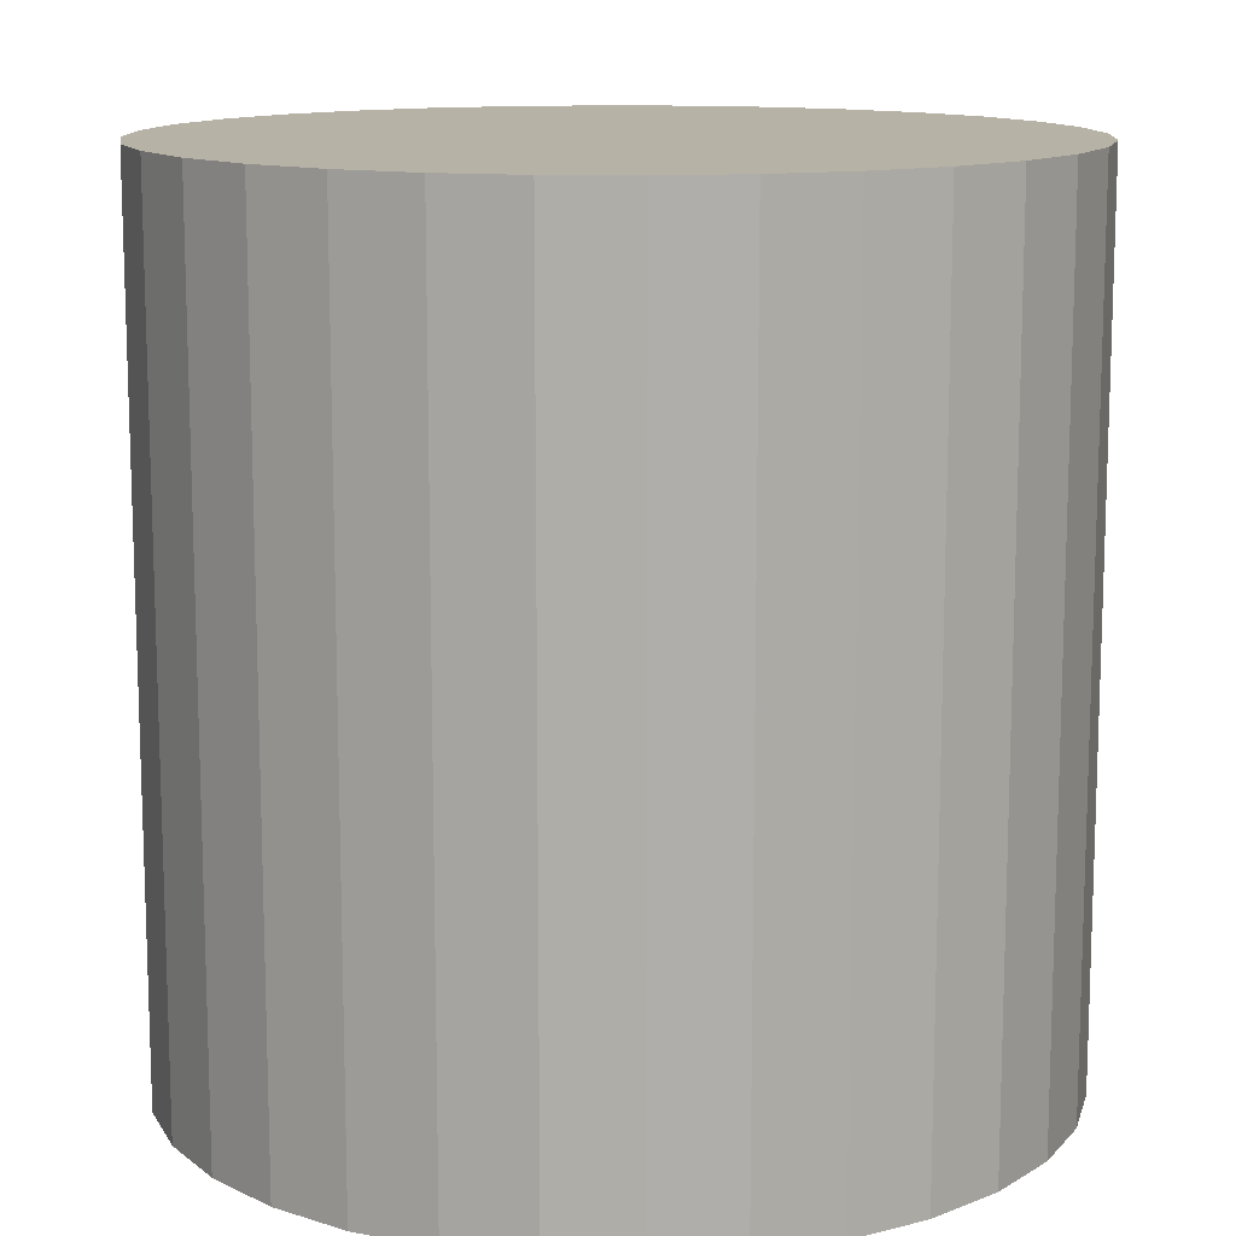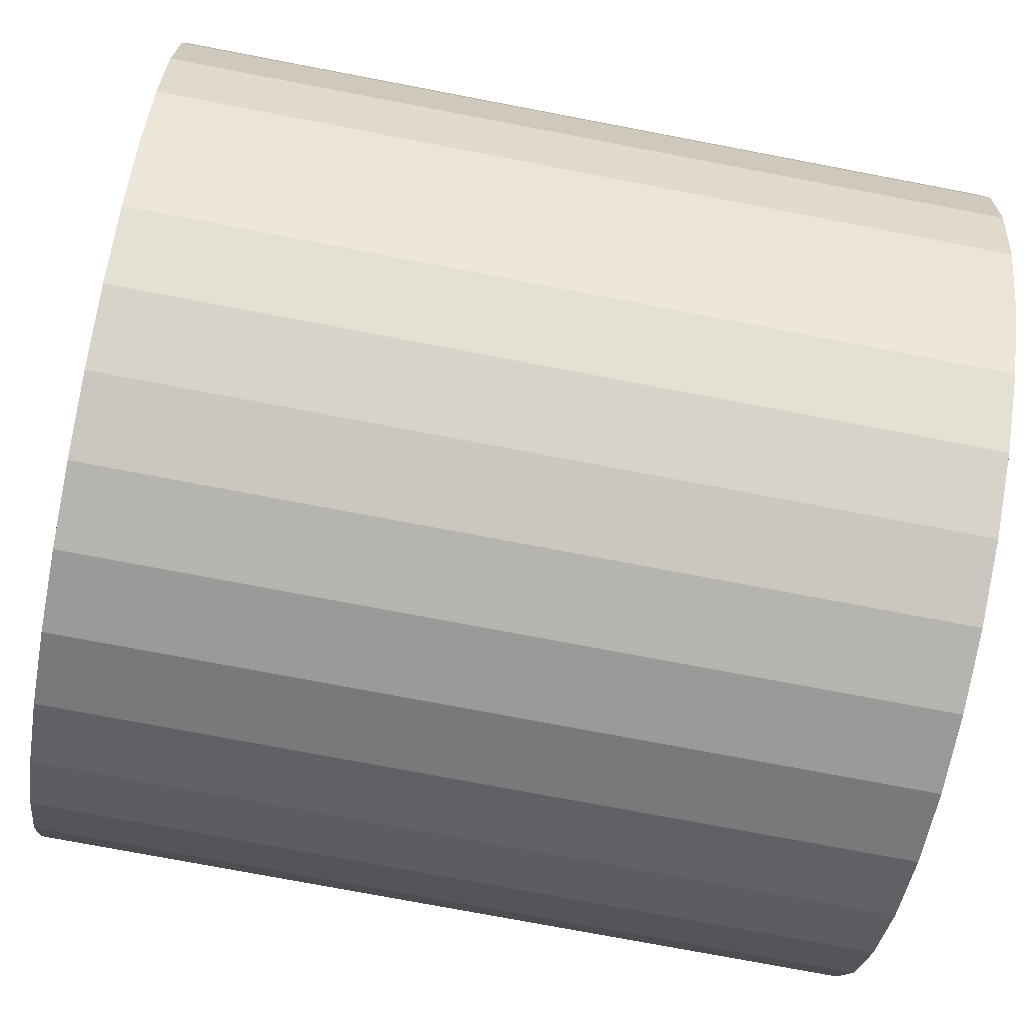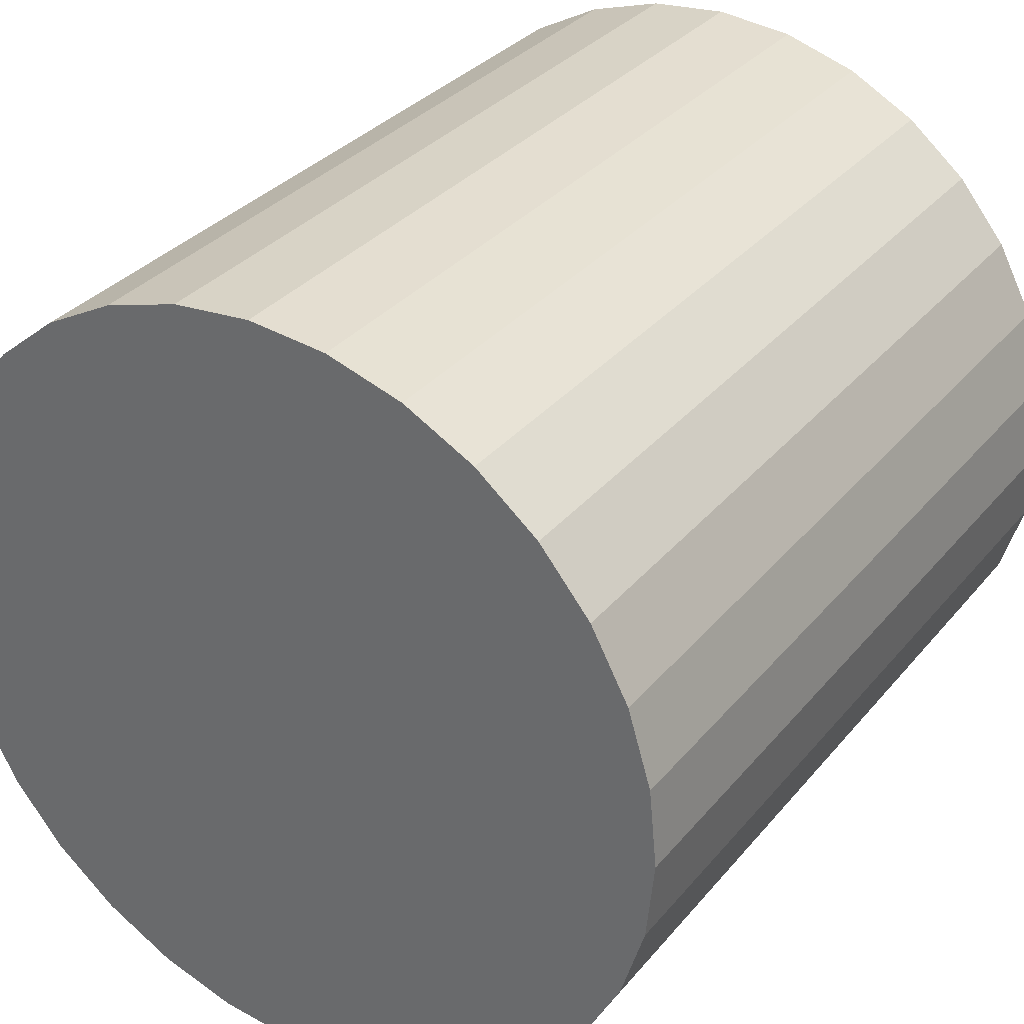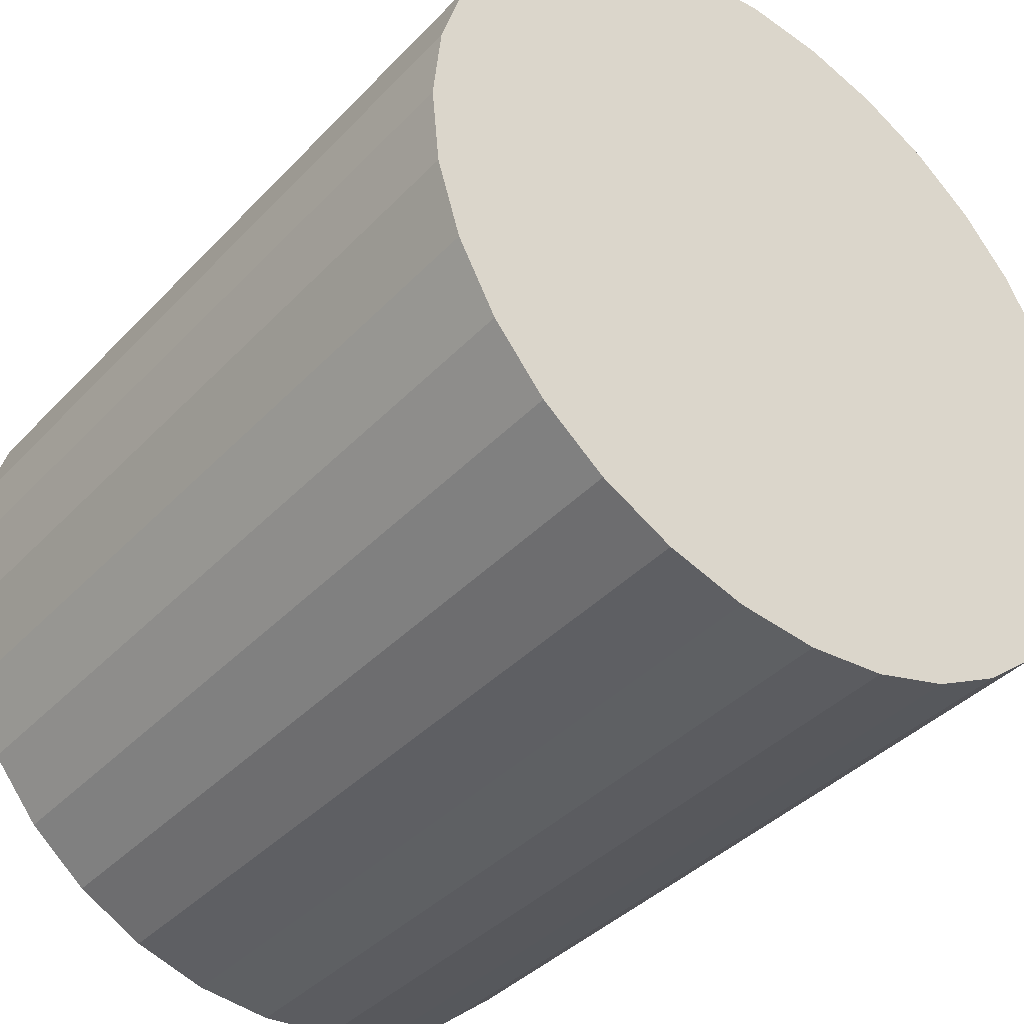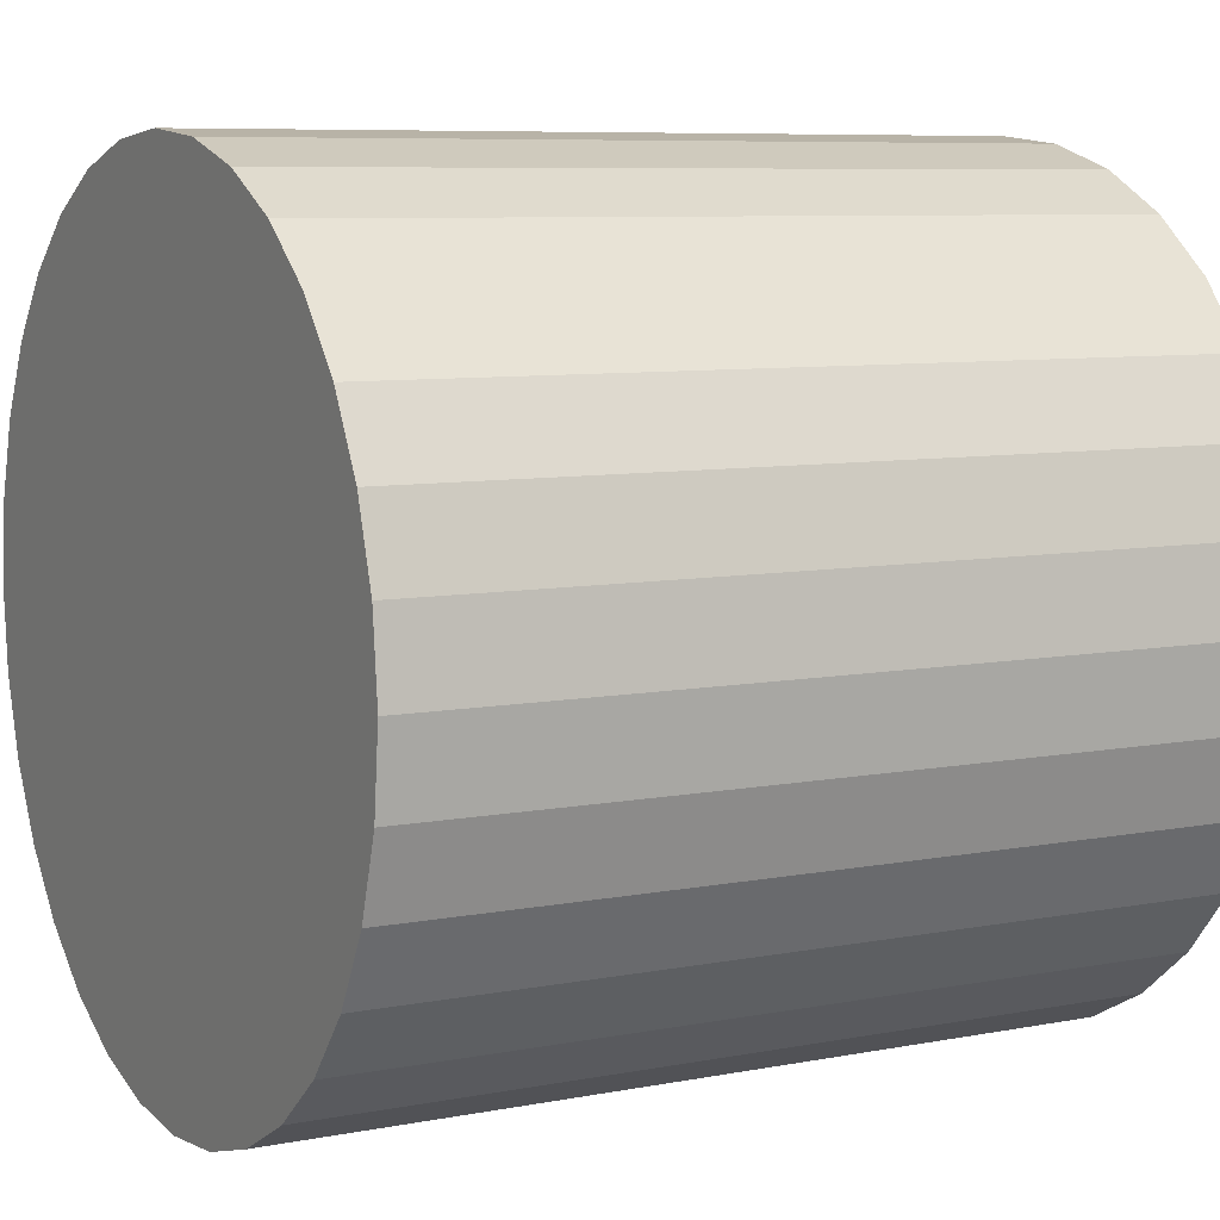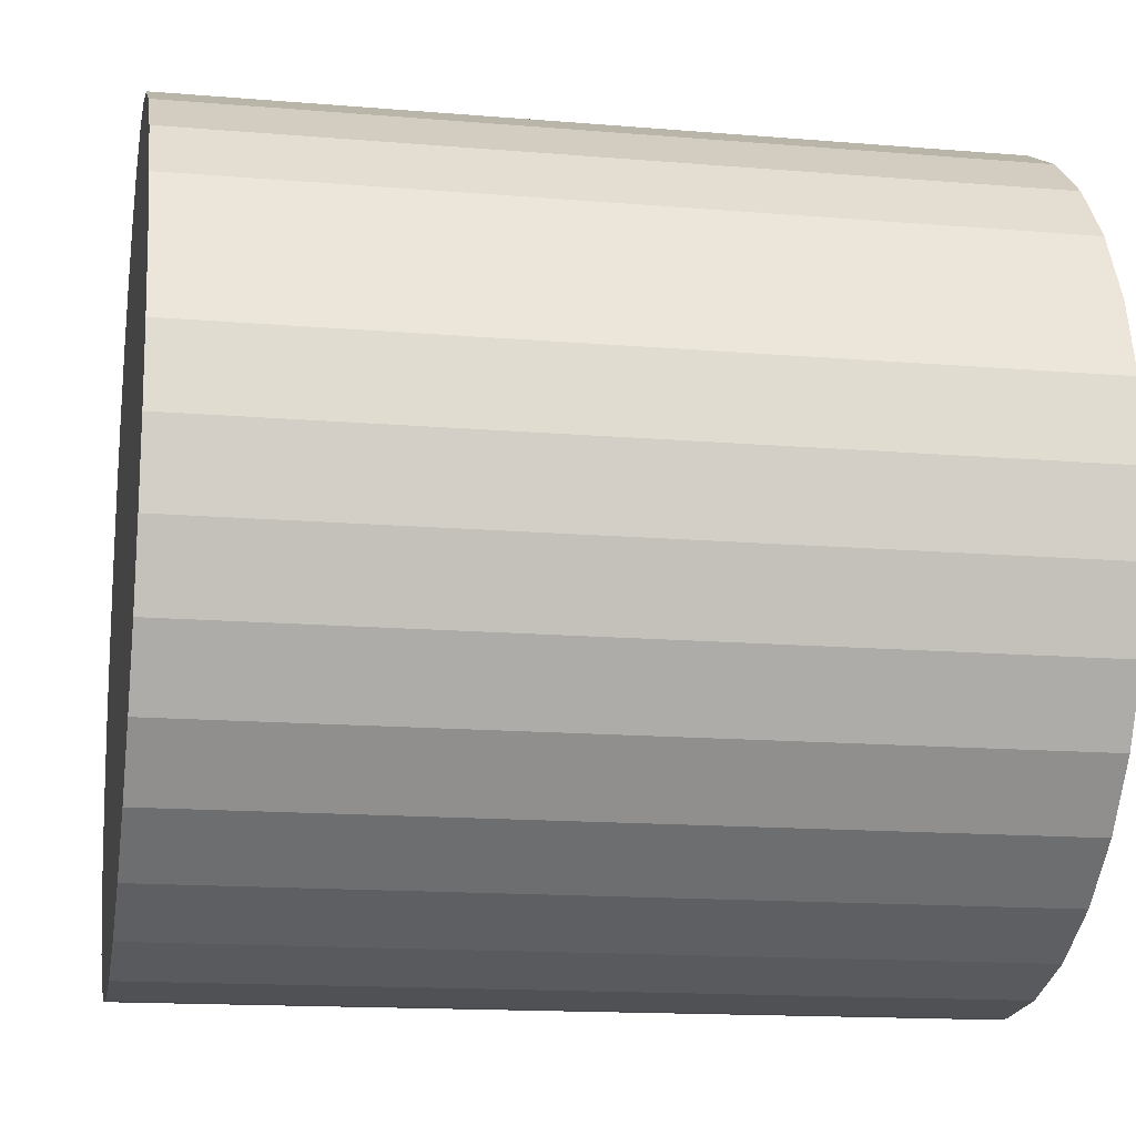
<metadata>
{"format":"obj","ext":"obj","renderer":"f3d","projection":"perspective","resolution":1024,"background":"white","views":[{"elev":12.5,"azim":-59.2,"up":"+Y"},{"elev":-74.9,"azim":-100.8,"up":"+Z"},{"elev":32.4,"azim":32.8,"up":"+Z"},{"elev":-39.2,"azim":-38.2,"up":"+Z"},{"elev":7.6,"azim":-118.9,"up":"+Z"},{"elev":-14.8,"azim":-100.3,"up":"+Z"}]}
</metadata>
<code>
o Cylinder
v 0 100 -100
v 19.51 -100 -98.08
v 0 -100 -100
v 19.51 100 -98.08
v 38.27 -100 -92.39
v 38.27 100 -92.39
v 55.56 -100 -83.15
v 55.56 100 -83.15
v 70.71 -100 -70.71
v 70.71 100 -70.71
v 83.15 -100 -55.56
v 83.15 100 -55.56
v 92.39 -100 -38.27
v 92.39 100 -38.27
v 98.08 -100 -19.51
v 98.08 100 -19.51
v 100 -100 -2.4e-05
v 100 100 8e-06
v 98.08 -100 19.51
v 98.08 100 19.51
v 92.39 -100 38.27
v 92.39 100 38.27
v 83.15 -100 55.56
v 83.15 100 55.56
v 70.71 -100 70.71
v 70.71 100 70.71
v 55.56 -100 83.15
v 55.56 100 83.15
v 38.27 -100 92.39
v 38.27 100 92.39
v 19.51 -100 98.08
v 19.51 100 98.08
v -3.2e-05 -100 100
v -3.2e-05 100 100
v -19.51 -100 98.08
v -19.51 100 98.08
v -38.27 -100 92.39
v -38.27 100 92.39
v -55.56 -100 83.15
v -55.56 100 83.15
v -70.71 -100 70.71
v -70.71 100 70.71
v -83.15 -100 55.56
v -83.15 100 55.56
v -92.39 -100 38.27
v -92.39 100 38.27
v -98.08 -100 19.51
v -98.08 100 19.51
v -100 -100 -0.000112
v -100 100 -8e-05
v -98.08 -100 -19.51
v -98.08 100 -19.51
v -92.39 -100 -38.27
v -92.39 100 -38.27
v -83.15 -100 -55.56
v -83.15 100 -55.56
v -70.71 -100 -70.71
v -70.71 100 -70.71
v -55.56 -100 -83.15
v -55.56 100 -83.15
v -38.27 -100 -92.39
v -38.27 100 -92.39
v -19.51 -100 -98.08
v -19.51 100 -98.08
f 1 2 3
f 4 5 2
f 6 7 5
f 8 9 7
f 10 11 9
f 12 13 11
f 14 15 13
f 16 17 15
f 18 19 17
f 20 21 19
f 22 23 21
f 24 25 23
f 26 27 25
f 28 29 27
f 30 31 29
f 32 33 31
f 34 35 33
f 36 37 35
f 38 39 37
f 40 41 39
f 42 43 41
f 44 45 43
f 46 47 45
f 48 49 47
f 50 51 49
f 52 53 51
f 54 55 53
f 56 57 55
f 58 59 57
f 60 61 59
f 54 38 22
f 62 63 61
f 64 3 63
f 15 31 47
f 1 4 2
f 4 6 5
f 6 8 7
f 8 10 9
f 10 12 11
f 12 14 13
f 14 16 15
f 16 18 17
f 18 20 19
f 20 22 21
f 22 24 23
f 24 26 25
f 26 28 27
f 28 30 29
f 30 32 31
f 32 34 33
f 34 36 35
f 36 38 37
f 38 40 39
f 40 42 41
f 42 44 43
f 44 46 45
f 46 48 47
f 48 50 49
f 50 52 51
f 52 54 53
f 54 56 55
f 56 58 57
f 58 60 59
f 60 62 61
f 6 4 1
f 1 64 6
f 64 62 6
f 62 60 58
f 58 56 54
f 54 52 50
f 50 48 54
f 48 46 54
f 46 44 38
f 44 42 38
f 42 40 38
f 38 36 34
f 34 32 30
f 30 28 26
f 26 24 22
f 22 20 18
f 18 16 22
f 16 14 22
f 14 12 10
f 10 8 6
f 62 58 6
f 58 54 6
f 38 34 22
f 34 30 22
f 30 26 22
f 14 10 22
f 10 6 22
f 54 46 38
f 6 54 22
f 62 64 63
f 64 1 3
f 63 3 2
f 2 5 7
f 7 9 11
f 11 13 7
f 13 15 7
f 15 17 19
f 19 21 15
f 21 23 15
f 23 25 31
f 25 27 31
f 27 29 31
f 31 33 35
f 35 37 39
f 39 41 43
f 43 45 47
f 47 49 51
f 51 53 55
f 55 57 63
f 57 59 63
f 59 61 63
f 63 2 7
f 31 35 47
f 35 39 47
f 39 43 47
f 47 51 63
f 51 55 63
f 63 7 15
f 15 23 31
f 63 15 47

</code>
